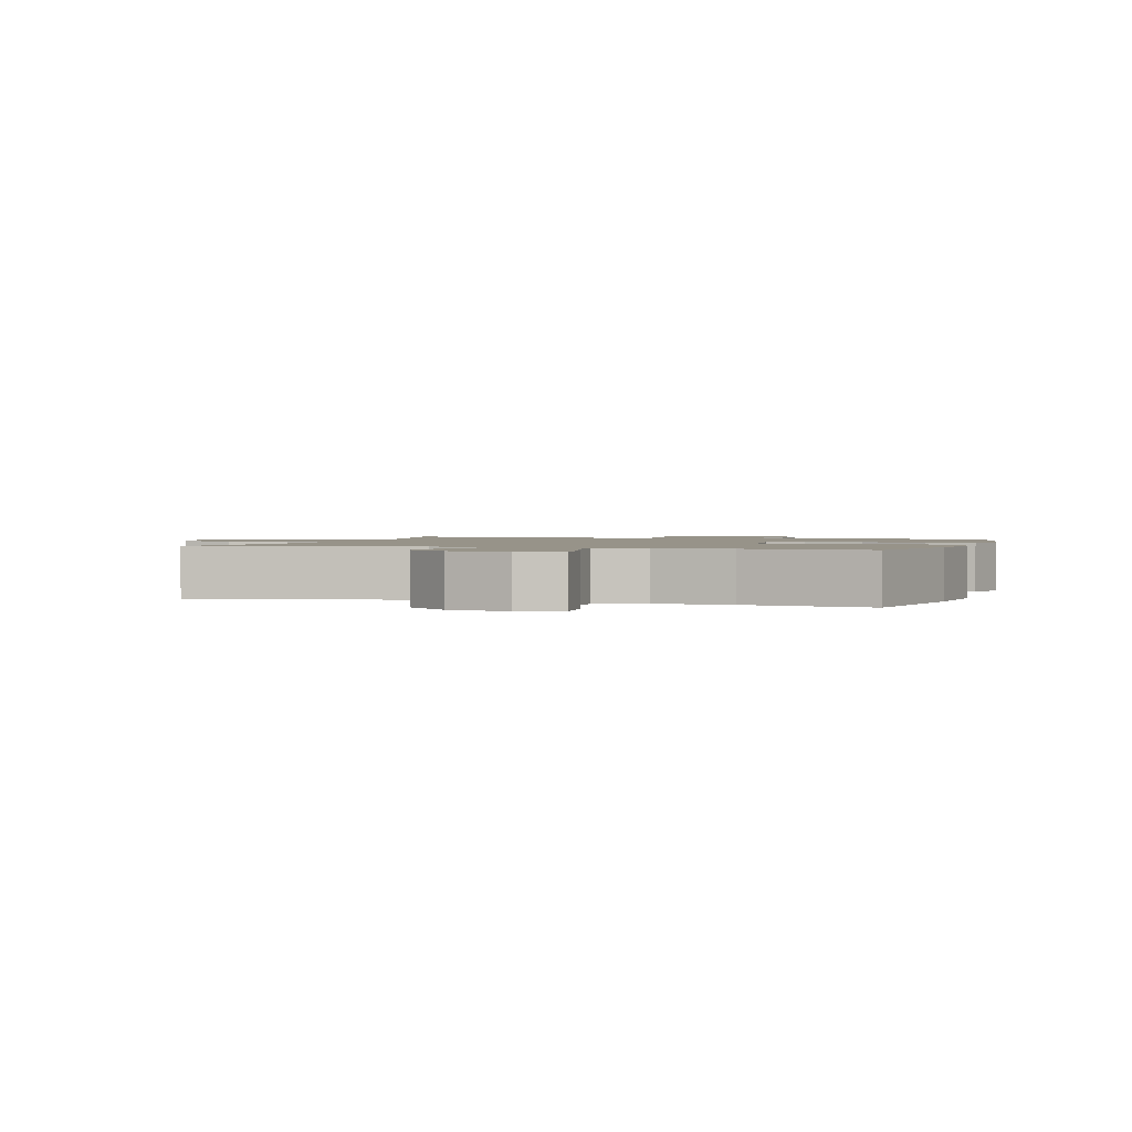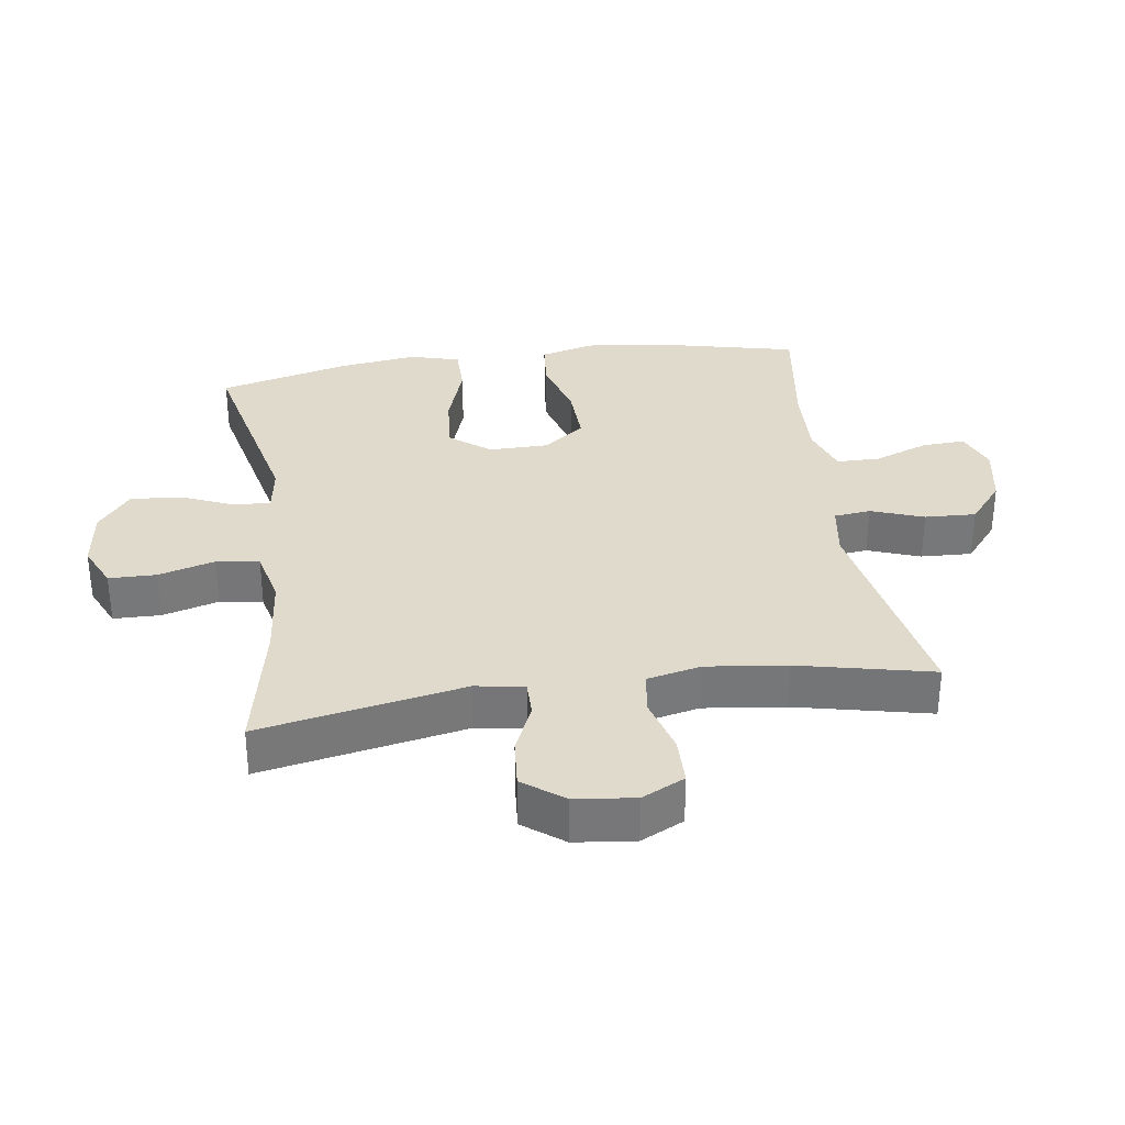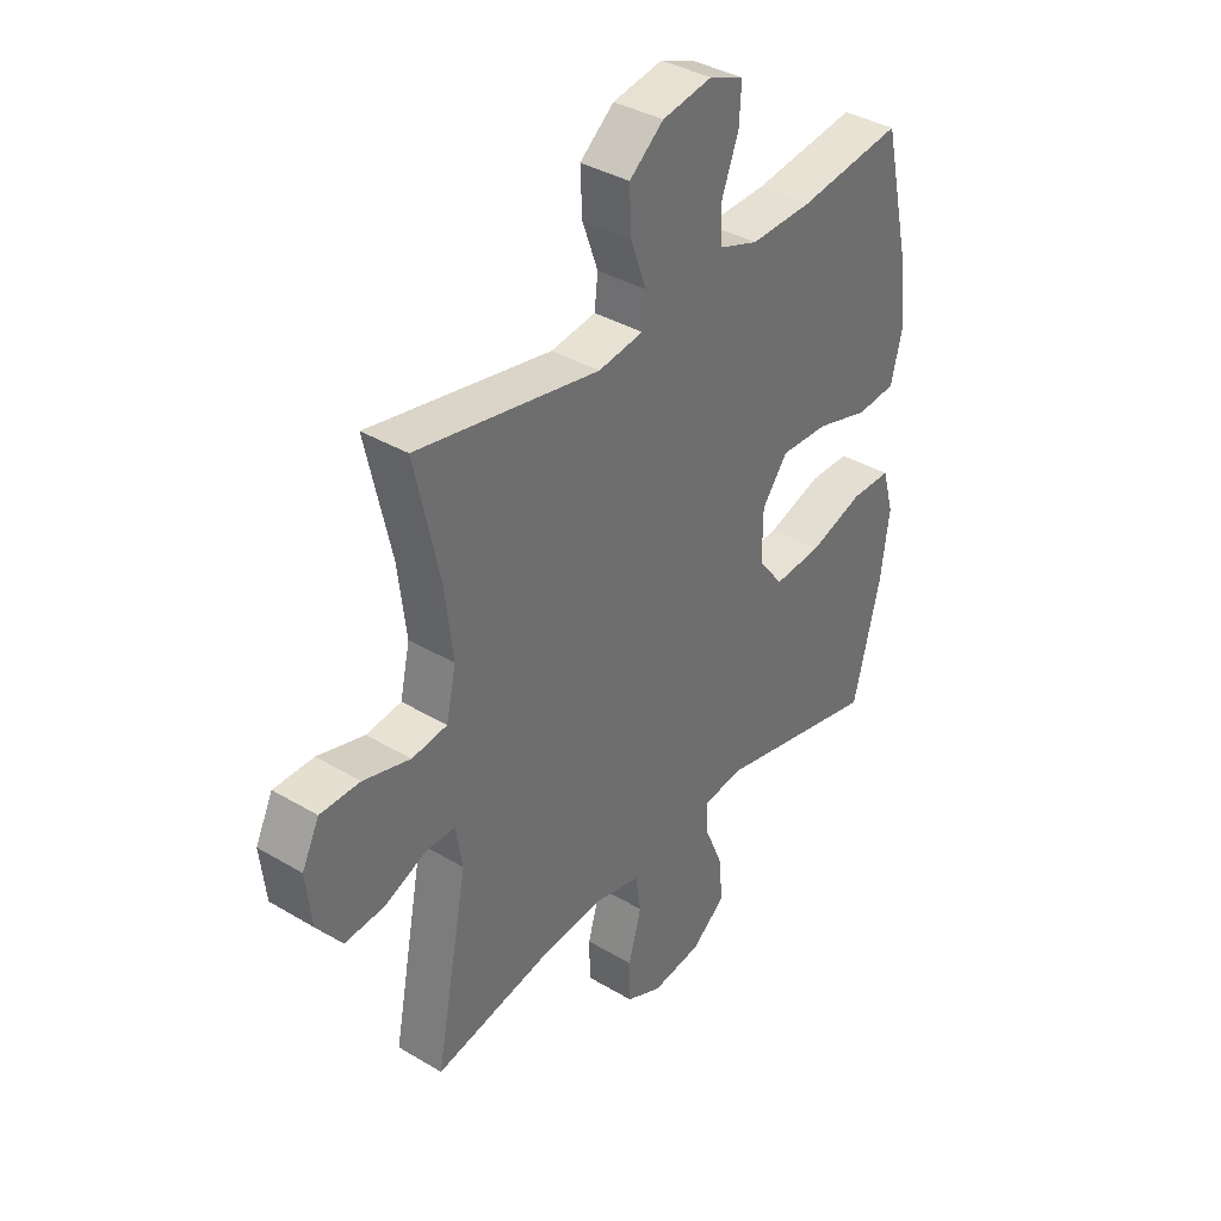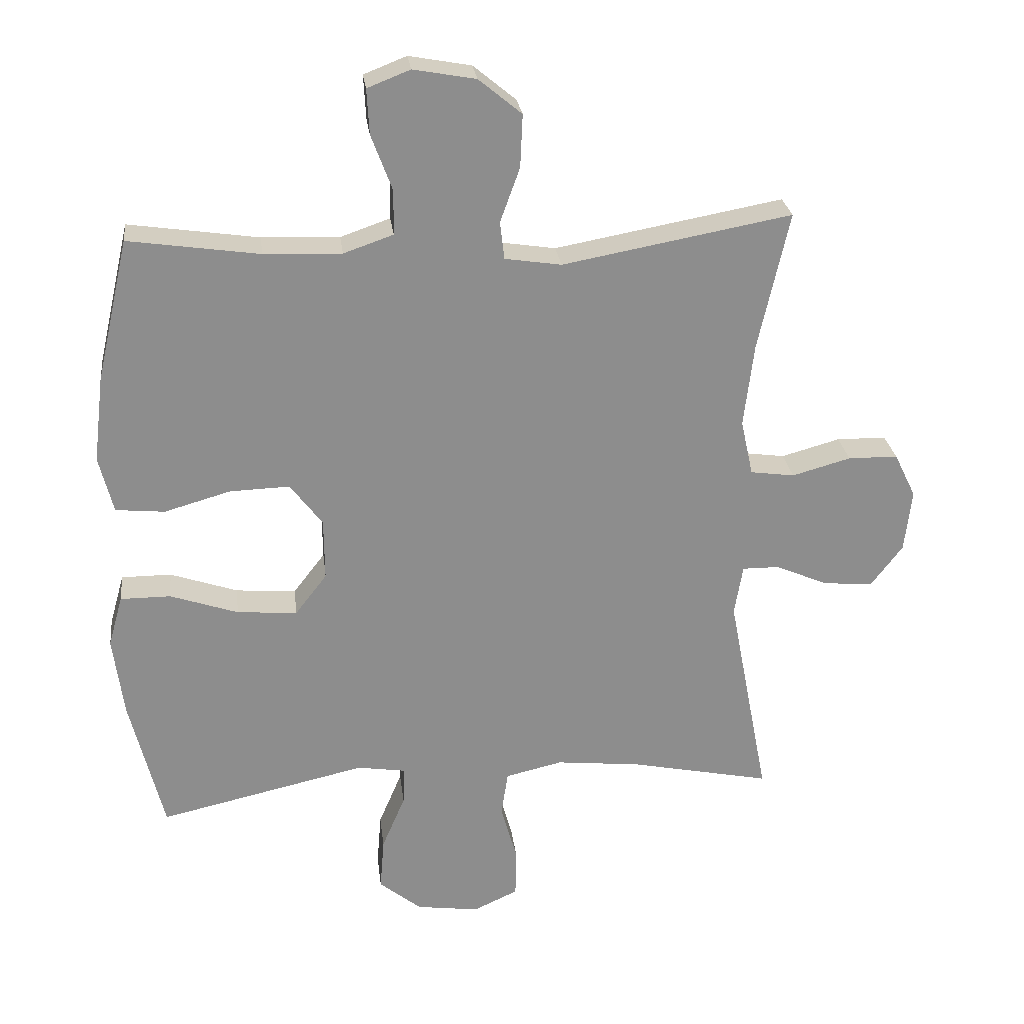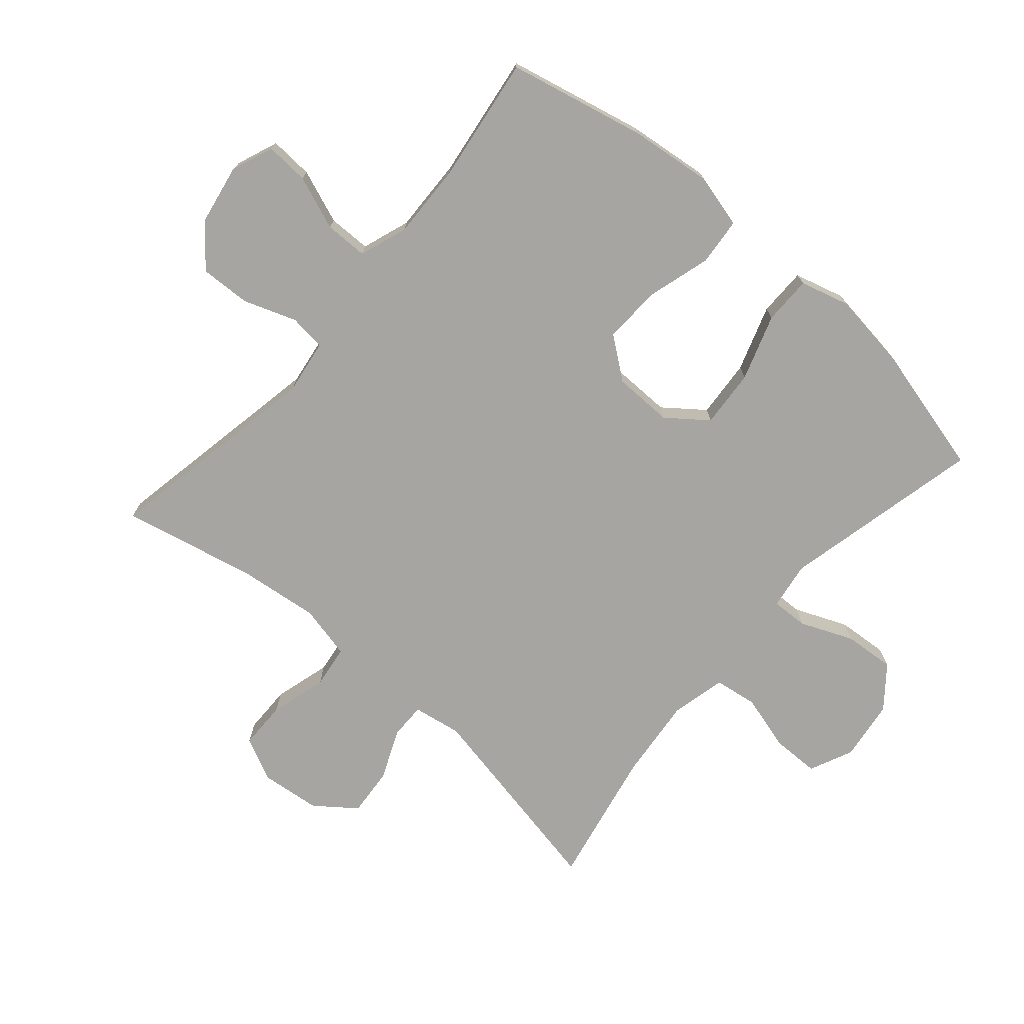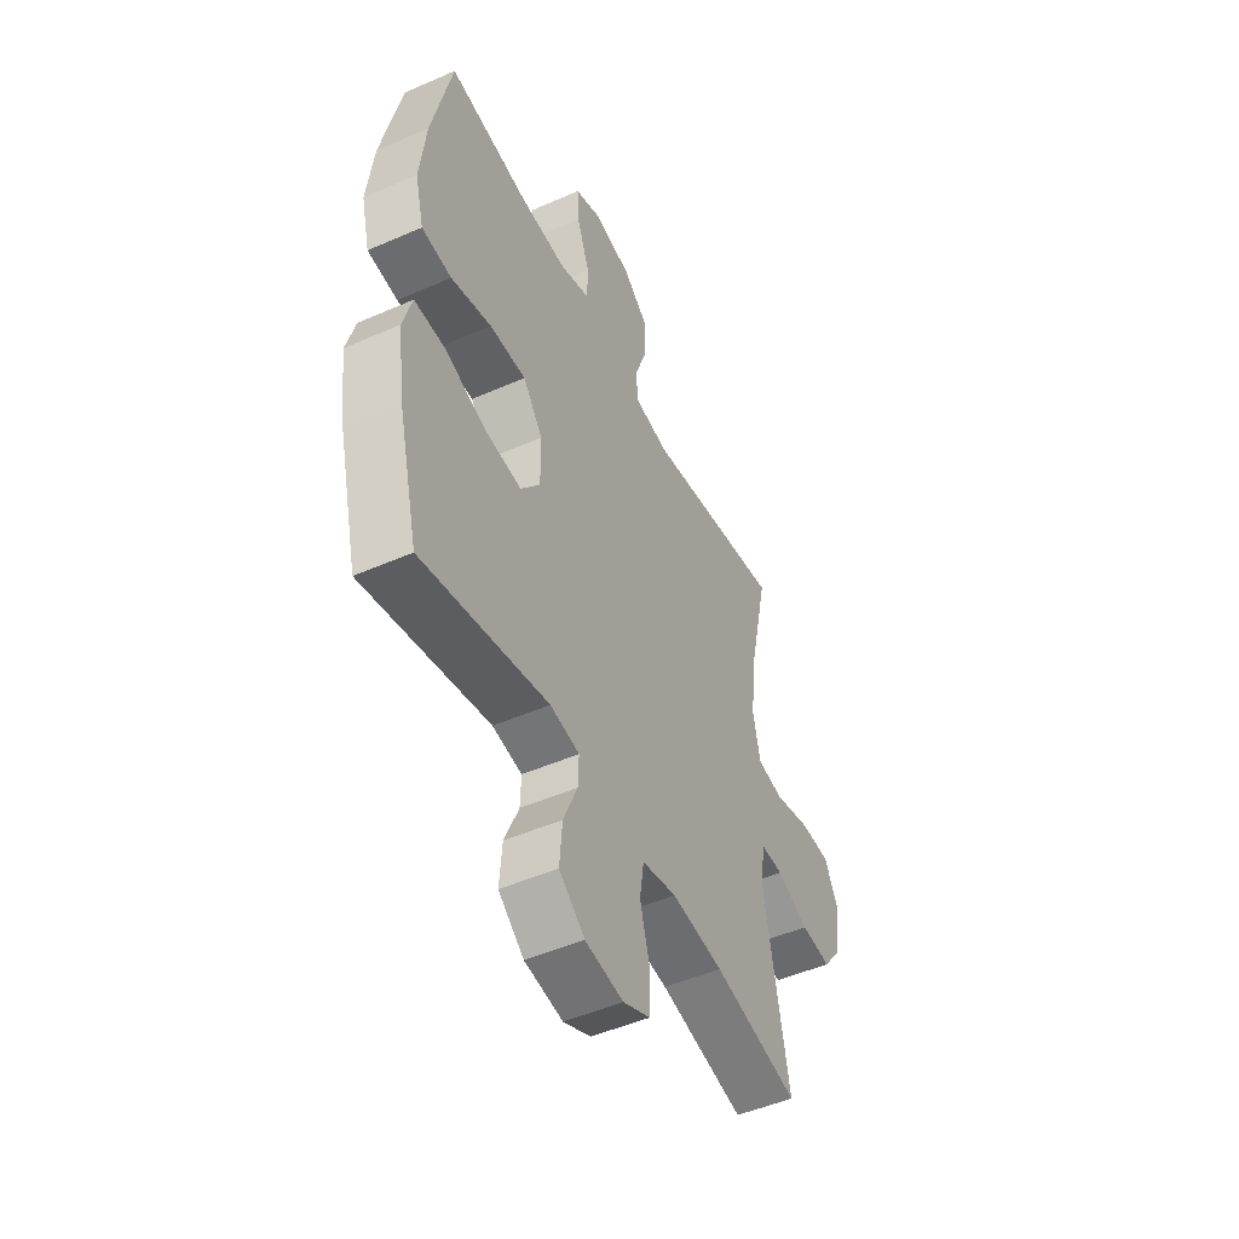
<metadata>
{"format":"obj","ext":"obj","renderer":"f3d","projection":"perspective","resolution":1024,"background":"white","views":[{"elev":1.5,"azim":16.8,"up":"+Y"},{"elev":33.0,"azim":-98.2,"up":"+Y"},{"elev":37.0,"azim":-52.4,"up":"+Z"},{"elev":25.8,"azim":173.2,"up":"+Z"},{"elev":-73.8,"azim":49.0,"up":"+Y"},{"elev":-49.0,"azim":115.9,"up":"+Z"}]}
</metadata>
<code>
o path928
v 0.56 0.0375 -0.2955
v 0.5766 0.0375 -0.1719
v 0.5544 0.0375 -0.09308
v 0.4773 0.0375 -0.09308
v 0.3729 0.0375 -0.1282
v 0.2803 0.0375 -0.1354
v 0.2316 0.0375 -0.07222
v 0.2325 0.0375 0.02203
v 0.2823 0.0375 0.08736
v 0.374 0.0375 0.08429
v 0.4762 0.0375 0.05502
v 0.5517 0.0375 0.06222
v 0.5737 0.0375 0.149
v 0.558 0.0375 0.2801
v 0.508 0.0375 0.4985
v 0.3071 0.0375 0.4696
v 0.1875 0.0375 0.4653
v 0.1111 0.0375 0.4919
v 0.1103 0.0375 0.5603
v 0.1426 0.0375 0.646
v 0.1464 0.0375 0.7152
v 0.08028 0.0375 0.7412
v -0.0158 0.0375 0.7237
v -0.08179 0.0375 0.6694
v -0.07819 0.0375 0.5883
v -0.04791 0.0375 0.5048
v -0.05443 0.0375 0.4468
v -0.1415 0.0375 0.4336
v -0.4937 0.0375 0.4985
v -0.4461 0.0375 0.2857
v -0.4306 0.0375 0.1575
v -0.4495 0.0375 0.07177
v -0.5173 0.0375 0.06239
v -0.6076 0.0375 0.08757
v -0.6842 0.0375 0.08651
v -0.7174 0.0375 0.01844
v -0.7066 0.0375 -0.07734
v -0.6579 0.0375 -0.1415
v -0.5811 0.0375 -0.1352
v -0.5005 0.0375 -0.1005
v -0.444 0.0375 -0.1002
v -0.4309 0.0375 -0.1774
v -0.4937 0.0375 -0.5034
v -0.2771 0.0375 -0.4592
v -0.1464 0.0375 -0.4457
v -0.05868 0.0375 -0.4661
v -0.04837 0.0375 -0.5343
v -0.07325 0.0375 -0.624
v -0.0719 0.0375 -0.6992
v -0.003101 0.0375 -0.7306
v 0.09358 0.0375 -0.7173
v 0.1584 0.0375 -0.6654
v 0.1519 0.0375 -0.5847
v 0.1163 0.0375 -0.5007
v 0.1142 0.0375 -0.4428
v 0.1888 0.0375 -0.4313
v 0.508 0.0375 -0.5034
v 0.56 -0.0375 -0.2955
v 0.5766 -0.0375 -0.1719
v 0.5544 -0.0375 -0.09308
v 0.4773 -0.0375 -0.09308
v 0.3729 -0.0375 -0.1282
v 0.2803 -0.0375 -0.1354
v 0.2316 -0.0375 -0.07222
v 0.2325 -0.0375 0.02203
v 0.2823 -0.0375 0.08736
v 0.374 -0.0375 0.08429
v 0.4762 -0.0375 0.05502
v 0.5517 -0.0375 0.06222
v 0.5737 -0.0375 0.149
v 0.558 -0.0375 0.2801
v 0.508 -0.0375 0.4985
v 0.3071 -0.0375 0.4696
v 0.1875 -0.0375 0.4653
v 0.1111 -0.0375 0.4919
v 0.1103 -0.0375 0.5603
v 0.1426 -0.0375 0.646
v 0.1464 -0.0375 0.7152
v 0.08028 -0.0375 0.7412
v -0.0158 -0.0375 0.7237
v -0.08179 -0.0375 0.6694
v -0.07819 -0.0375 0.5883
v -0.04791 -0.0375 0.5048
v -0.05443 -0.0375 0.4468
v -0.1415 -0.0375 0.4336
v -0.4937 -0.0375 0.4985
v -0.4461 -0.0375 0.2857
v -0.4306 -0.0375 0.1575
v -0.4495 -0.0375 0.07177
v -0.5173 -0.0375 0.06239
v -0.6076 -0.0375 0.08757
v -0.6842 -0.0375 0.08651
v -0.7174 -0.0375 0.01844
v -0.7066 -0.0375 -0.07734
v -0.6579 -0.0375 -0.1415
v -0.5811 -0.0375 -0.1352
v -0.5005 -0.0375 -0.1005
v -0.444 -0.0375 -0.1002
v -0.4309 -0.0375 -0.1774
v -0.4937 -0.0375 -0.5034
v -0.2771 -0.0375 -0.4592
v -0.1464 -0.0375 -0.4457
v -0.05868 -0.0375 -0.4661
v -0.04837 -0.0375 -0.5343
v -0.07325 -0.0375 -0.624
v -0.0719 -0.0375 -0.6992
v -0.003101 -0.0375 -0.7306
v 0.09358 -0.0375 -0.7173
v 0.1584 -0.0375 -0.6654
v 0.1519 -0.0375 -0.5847
v 0.1163 -0.0375 -0.5007
v 0.1142 -0.0375 -0.4428
v 0.1888 -0.0375 -0.4313
v 0.508 -0.0375 -0.5034
v 0.56 0.0375 -0.2955
v 0.5766 0.0375 -0.1719
v 0.5544 0.0375 -0.09308
v 0.5544 0.0375 -0.09308
v 0.5517 0.0375 0.06222
v 0.5517 0.0375 0.06222
v 0.5737 0.0375 0.149
v 0.558 0.0375 0.2801
v 0.4773 0.0375 -0.09308
v 0.4762 0.0375 0.05502
v 0.508 0.0375 -0.5034
v 0.508 0.0375 -0.5034
v 0.508 0.0375 0.4985
v 0.508 0.0375 0.4985
v 0.3729 0.0375 -0.1282
v 0.374 0.0375 0.08429
v 0.3071 0.0375 0.4696
v 0.2823 0.0375 0.08736
v 0.2803 0.0375 -0.1354
v 0.1888 0.0375 -0.4313
v 0.1875 0.0375 0.4653
v 0.2325 0.0375 0.02203
v 0.2316 0.0375 -0.07222
v 0.1142 0.0375 -0.4428
v 0.1142 0.0375 -0.4428
v 0.1111 0.0375 0.4919
v 0.1111 0.0375 0.4919
v 0.09358 0.0375 -0.7173
v 0.1584 0.0375 -0.6654
v 0.1519 0.0375 -0.5847
v 0.1163 0.0375 -0.5007
v 0.1426 0.0375 0.646
v 0.1464 0.0375 0.7152
v 0.1464 0.0375 0.7152
v 0.08028 0.0375 0.7412
v 0.1103 0.0375 0.5603
v -0.003101 0.0375 -0.7306
v -0.0158 0.0375 0.7237
v -0.0719 0.0375 -0.6992
v -0.0719 0.0375 -0.6992
v -0.08179 0.0375 0.6694
v -0.04791 0.0375 0.5048
v -0.05443 0.0375 0.4468
v -0.05443 0.0375 0.4468
v -0.07819 0.0375 0.5883
v -0.07325 0.0375 -0.624
v -0.04837 0.0375 -0.5343
v -0.05868 0.0375 -0.4661
v -0.05868 0.0375 -0.4661
v -0.1415 0.0375 0.4336
v -0.1464 0.0375 -0.4457
v -0.2771 0.0375 -0.4592
v -0.4937 0.0375 -0.5034
v -0.4937 0.0375 -0.5034
v -0.4306 0.0375 0.1575
v -0.4495 0.0375 0.07177
v -0.4495 0.0375 0.07177
v -0.4461 0.0375 0.2857
v -0.444 0.0375 -0.1002
v -0.444 0.0375 -0.1002
v -0.4309 0.0375 -0.1774
v -0.5005 0.0375 -0.1005
v -0.5173 0.0375 0.06239
v -0.4937 0.0375 0.4985
v -0.4937 0.0375 0.4985
v -0.5811 0.0375 -0.1352
v -0.6076 0.0375 0.08757
v -0.6579 0.0375 -0.1415
v -0.6842 0.0375 0.08651
v -0.6842 0.0375 0.08651
v -0.7066 0.0375 -0.07734
v -0.7174 0.0375 0.01844
v 0.56 -0.0375 -0.2955
v 0.5766 -0.0375 -0.1719
v 0.5544 -0.0375 -0.09308
v 0.5544 -0.0375 -0.09308
v 0.5517 -0.0375 0.06222
v 0.5517 -0.0375 0.06222
v 0.5737 -0.0375 0.149
v 0.558 -0.0375 0.2801
v 0.4773 -0.0375 -0.09308
v 0.4762 -0.0375 0.05502
v 0.508 -0.0375 -0.5034
v 0.508 -0.0375 -0.5034
v 0.508 -0.0375 0.4985
v 0.508 -0.0375 0.4985
v 0.3729 -0.0375 -0.1282
v 0.374 -0.0375 0.08429
v 0.3071 -0.0375 0.4696
v 0.2823 -0.0375 0.08736
v 0.2803 -0.0375 -0.1354
v 0.1888 -0.0375 -0.4313
v 0.1875 -0.0375 0.4653
v 0.2325 -0.0375 0.02203
v 0.2316 -0.0375 -0.07222
v 0.1142 -0.0375 -0.4428
v 0.1142 -0.0375 -0.4428
v 0.1111 -0.0375 0.4919
v 0.1111 -0.0375 0.4919
v 0.09358 -0.0375 -0.7173
v 0.1584 -0.0375 -0.6654
v 0.1519 -0.0375 -0.5847
v 0.1163 -0.0375 -0.5007
v 0.1426 -0.0375 0.646
v 0.1464 -0.0375 0.7152
v 0.1464 -0.0375 0.7152
v 0.08028 -0.0375 0.7412
v 0.1103 -0.0375 0.5603
v -0.003101 -0.0375 -0.7306
v -0.0158 -0.0375 0.7237
v -0.0719 -0.0375 -0.6992
v -0.0719 -0.0375 -0.6992
v -0.08179 -0.0375 0.6694
v -0.04791 -0.0375 0.5048
v -0.05443 -0.0375 0.4468
v -0.05443 -0.0375 0.4468
v -0.07819 -0.0375 0.5883
v -0.07325 -0.0375 -0.624
v -0.04837 -0.0375 -0.5343
v -0.05868 -0.0375 -0.4661
v -0.05868 -0.0375 -0.4661
v -0.1415 -0.0375 0.4336
v -0.1464 -0.0375 -0.4457
v -0.2771 -0.0375 -0.4592
v -0.4937 -0.0375 -0.5034
v -0.4937 -0.0375 -0.5034
v -0.4306 -0.0375 0.1575
v -0.4495 -0.0375 0.07177
v -0.4495 -0.0375 0.07177
v -0.4461 -0.0375 0.2857
v -0.444 -0.0375 -0.1002
v -0.444 -0.0375 -0.1002
v -0.4309 -0.0375 -0.1774
v -0.5005 -0.0375 -0.1005
v -0.5173 -0.0375 0.06239
v -0.4937 -0.0375 0.4985
v -0.4937 -0.0375 0.4985
v -0.5811 -0.0375 -0.1352
v -0.6076 -0.0375 0.08757
v -0.6579 -0.0375 -0.1415
v -0.6842 -0.0375 0.08651
v -0.6842 -0.0375 0.08651
v -0.7066 -0.0375 -0.07734
v -0.7174 -0.0375 0.01844
f 233 217 234
f 207 204 203
f 204 202 203
f 222 224 231
f 194 202 193
f 209 234 210
f 229 236 208
f 237 234 209
f 227 231 224
f 201 187 188
f 258 257 253
f 218 224 222
f 205 210 206
f 202 196 193
f 233 232 216
f 237 247 238
f 201 188 195
f 254 252 257
f 249 245 242
f 204 229 208
f 219 221 218
f 187 206 197
f 244 241 236
f 238 247 239
f 221 224 218
f 208 245 209
f 210 234 217
f 223 232 225
f 241 242 208
f 214 232 223
f 255 258 253
f 214 216 232
f 245 249 248
f 253 252 249
f 252 253 257
f 205 206 201
f 209 247 237
f 203 202 194
f 216 214 215
f 248 249 252
f 207 229 204
f 212 229 207
f 187 201 206
f 242 245 208
f 209 210 205
f 245 247 209
f 217 233 216
f 203 194 199
f 193 196 191
f 244 236 250
f 195 188 189
f 229 212 228
f 228 222 231
f 236 241 208
f 222 228 212
f 1 2 59 58
f 2 118 190 59
f 120 13 70 192
f 13 14 71 70
f 3 4 61 60
f 11 12 69 68
f 126 1 58 198
f 14 128 200 71
f 4 5 62 61
f 10 11 68 67
f 15 16 73 72
f 9 10 67 66
f 5 6 63 62
f 56 57 114 113
f 16 17 74 73
f 8 9 66 65
f 6 7 64 63
f 7 8 65 64
f 139 56 113 211
f 17 141 213 74
f 51 52 109 108
f 52 53 110 109
f 53 54 111 110
f 20 148 220 77
f 21 22 79 78
f 19 20 77 76
f 54 55 112 111
f 18 19 76 75
f 50 51 108 107
f 22 23 80 79
f 154 50 107 226
f 23 24 81 80
f 26 158 230 83
f 25 26 83 82
f 24 25 82 81
f 48 49 106 105
f 47 48 105 104
f 163 47 104 235
f 27 28 85 84
f 45 46 103 102
f 44 45 102 101
f 168 44 101 240
f 31 171 243 88
f 30 31 88 87
f 174 42 99 246
f 40 41 98 97
f 32 33 90 89
f 179 30 87 251
f 28 29 86 85
f 42 43 100 99
f 39 40 97 96
f 33 34 91 90
f 38 39 96 95
f 34 184 256 91
f 37 38 95 94
f 36 37 94 93
f 35 36 93 92
f 161 162 145
f 135 131 132
f 132 131 130
f 150 159 152
f 122 121 130
f 137 138 162
f 157 136 164
f 165 137 162
f 155 152 159
f 129 116 115
f 186 181 185
f 146 150 152
f 133 134 138
f 130 121 124
f 161 144 160
f 165 166 175
f 129 123 116
f 182 185 180
f 177 170 173
f 132 136 157
f 147 146 149
f 115 125 134
f 172 164 169
f 166 167 175
f 149 146 152
f 136 137 173
f 138 145 162
f 151 153 160
f 169 136 170
f 142 151 160
f 183 181 186
f 142 160 144
f 173 176 177
f 181 177 180
f 180 185 181
f 133 129 134
f 137 165 175
f 131 122 130
f 144 143 142
f 176 180 177
f 135 132 157
f 140 135 157
f 115 134 129
f 170 136 173
f 137 133 138
f 173 137 175
f 145 144 161
f 131 127 122
f 121 119 124
f 172 178 164
f 123 117 116
f 157 156 140
f 156 159 150
f 164 136 169
f 150 140 156

</code>
